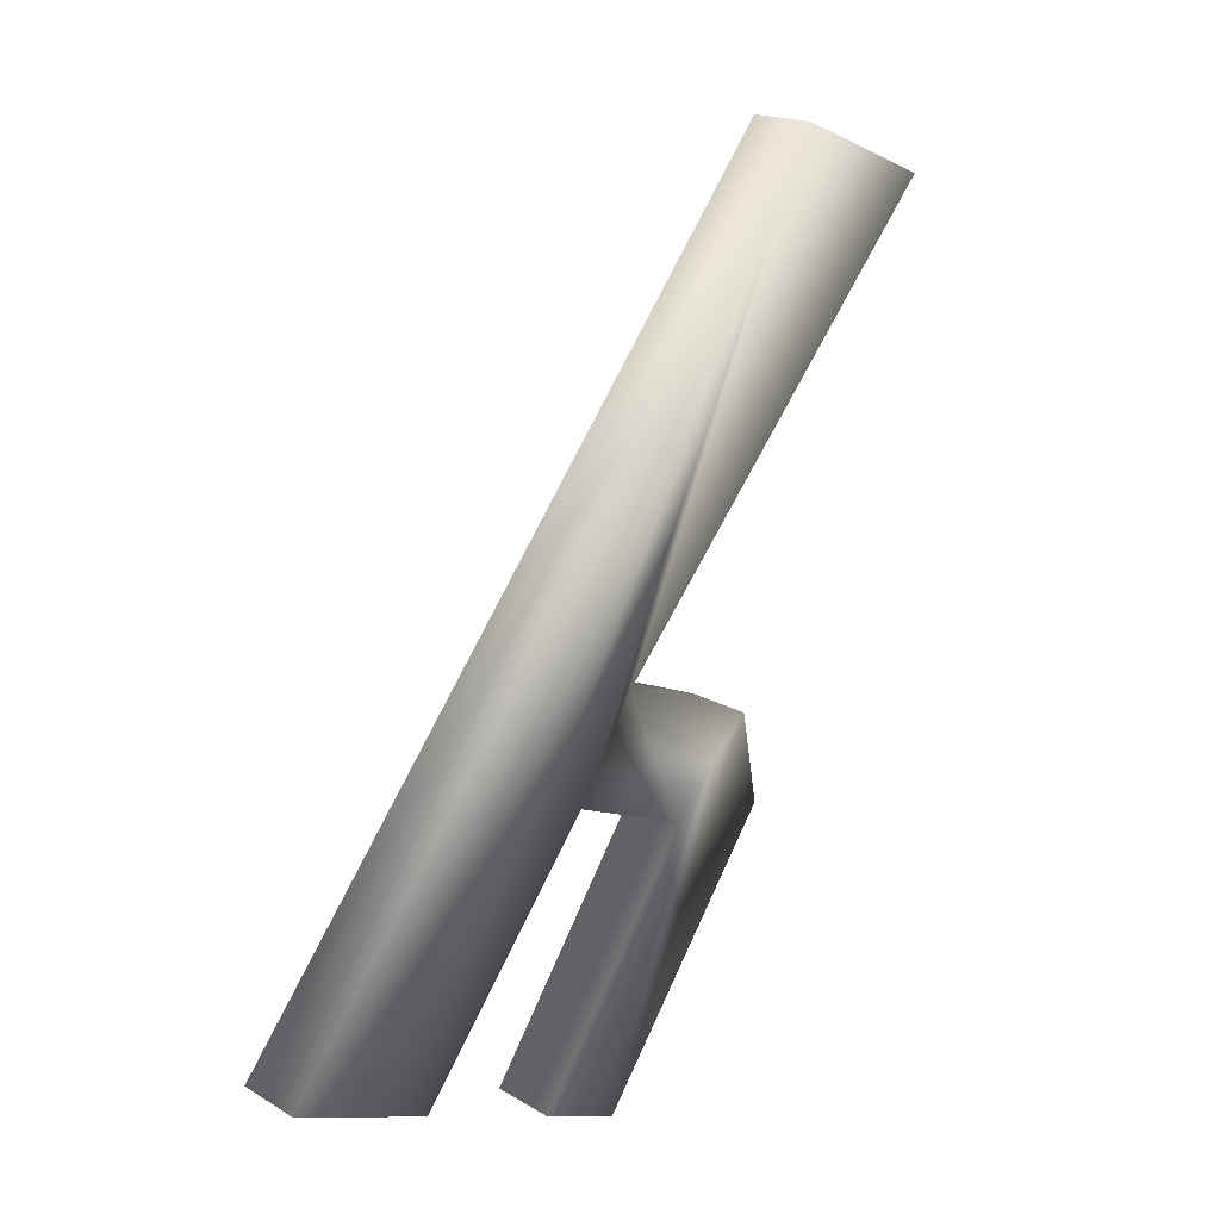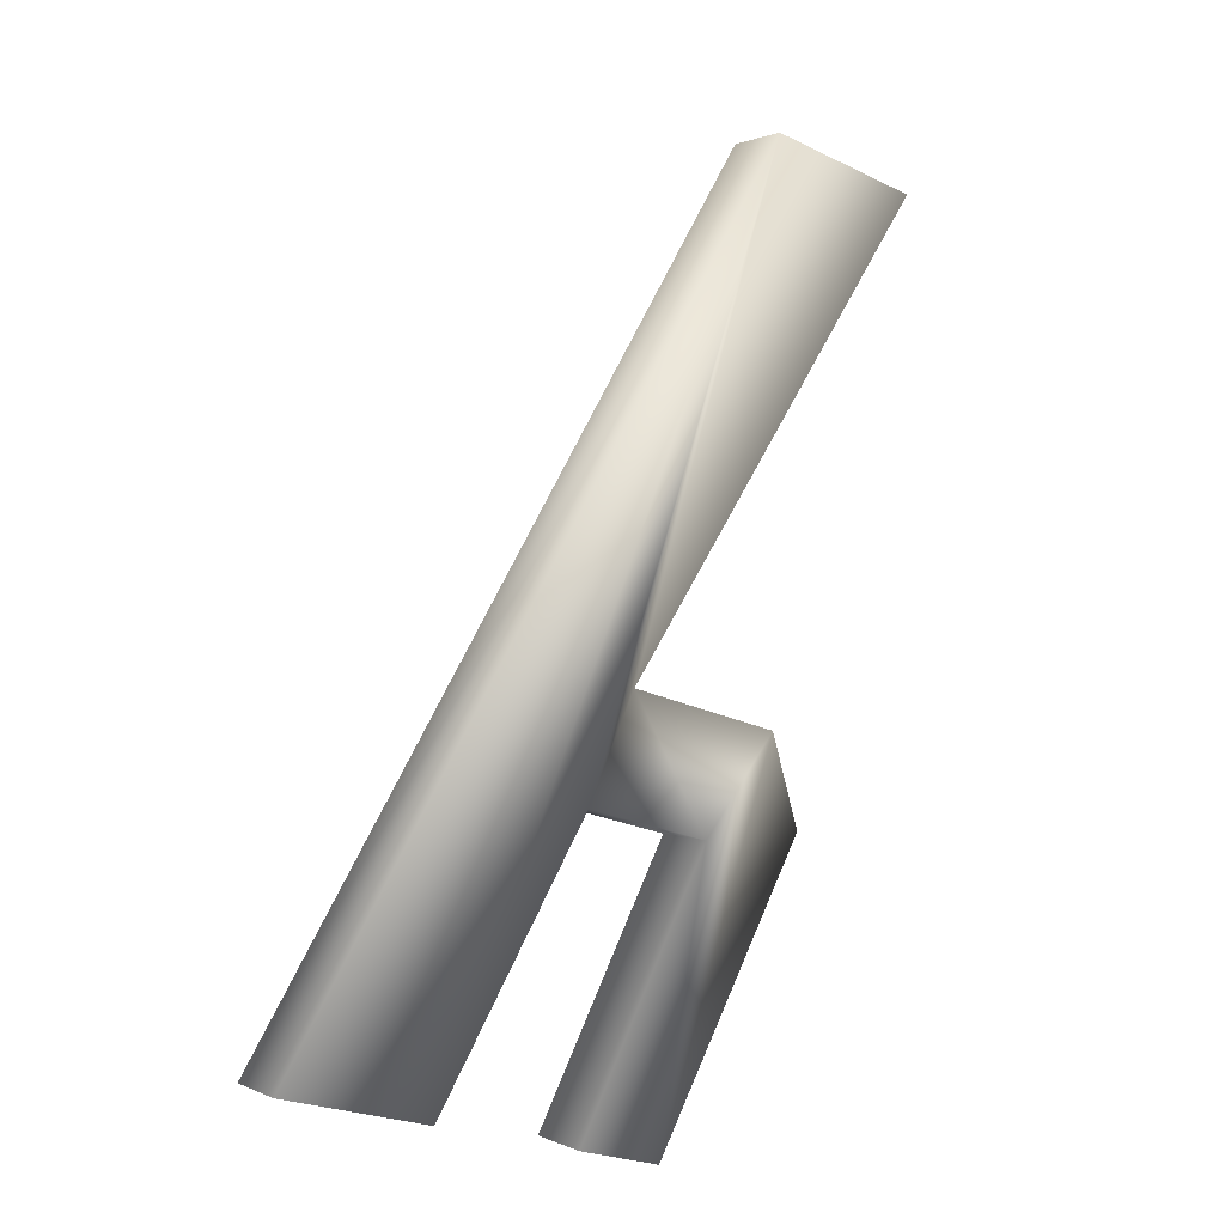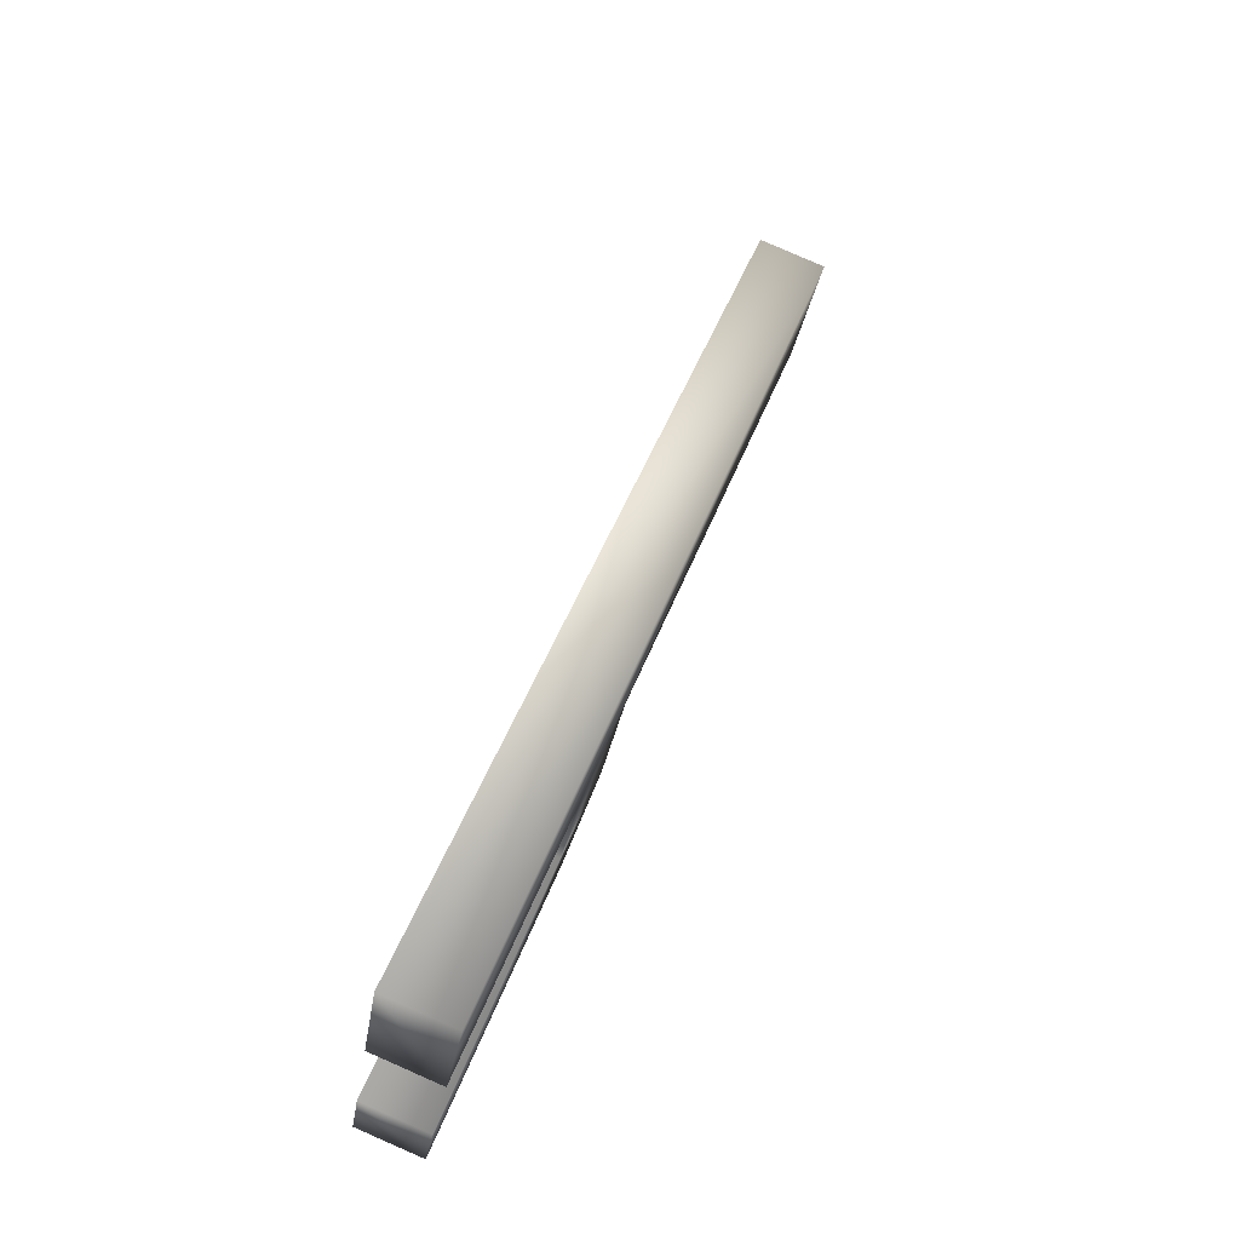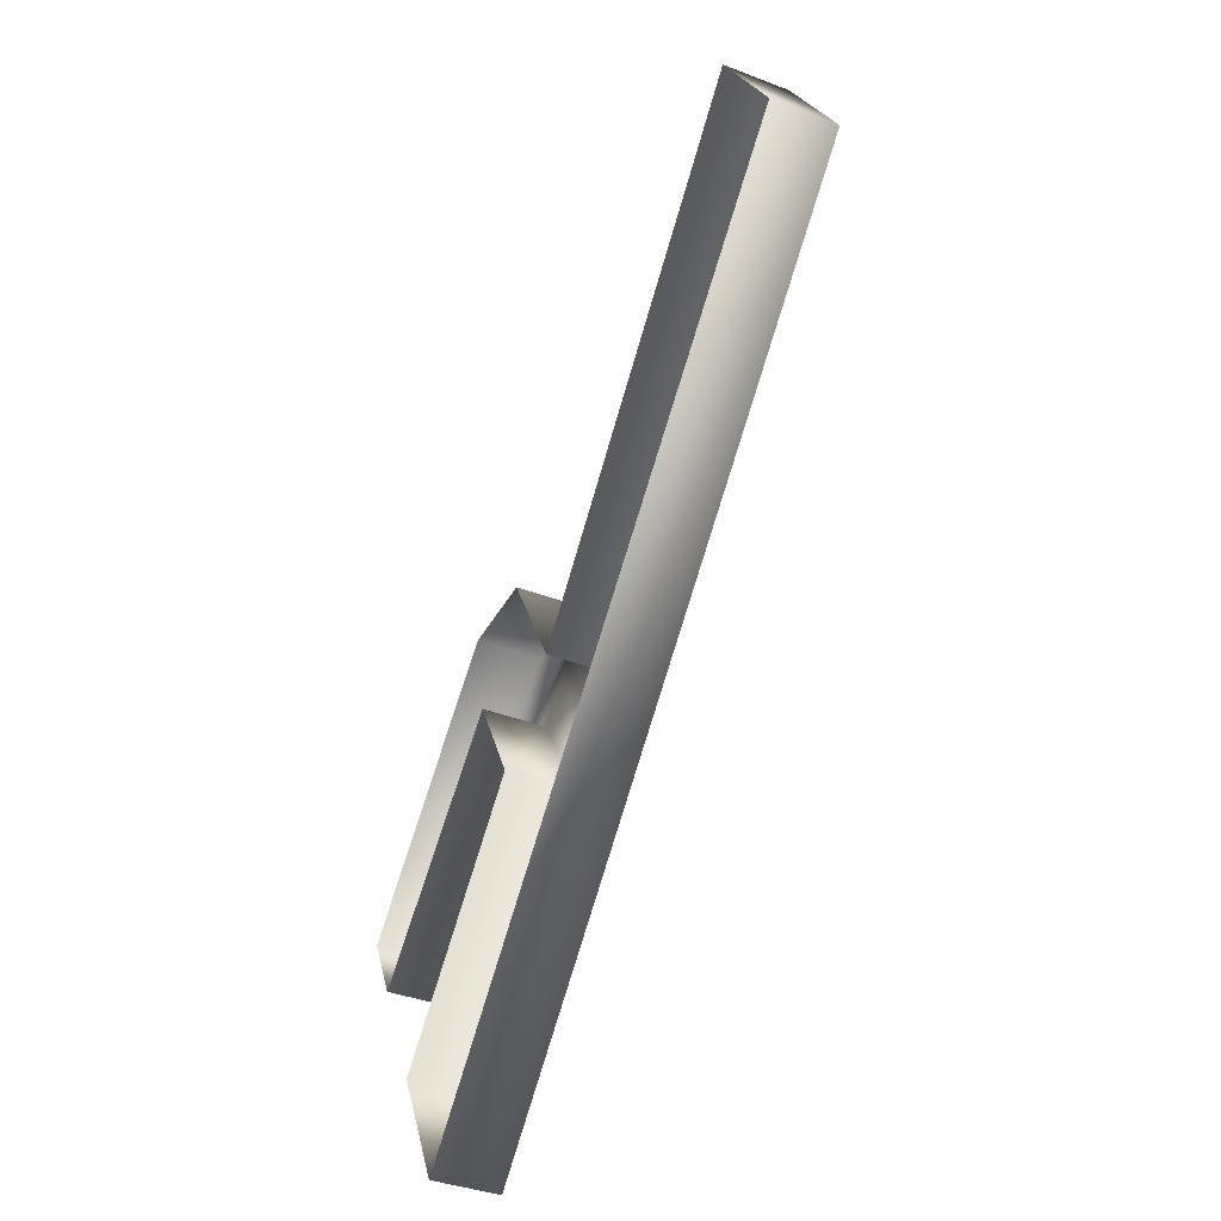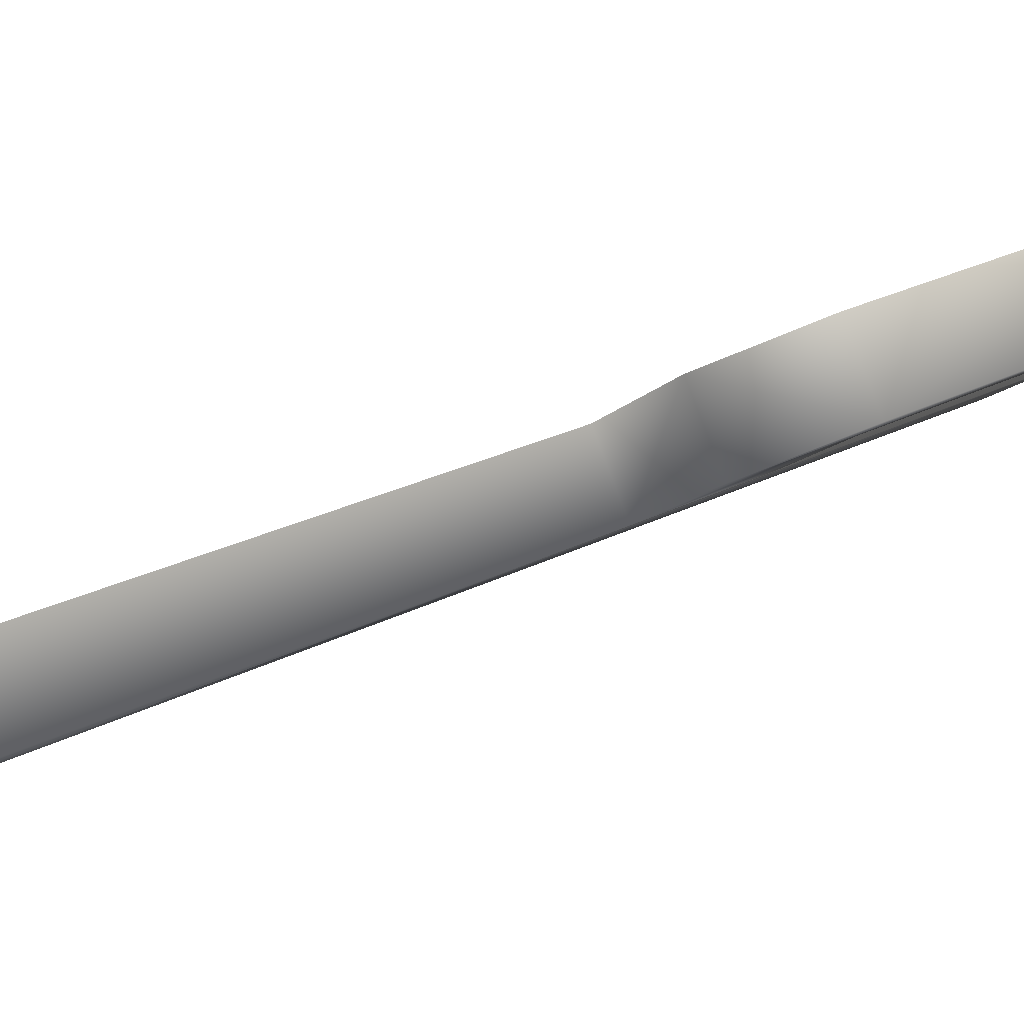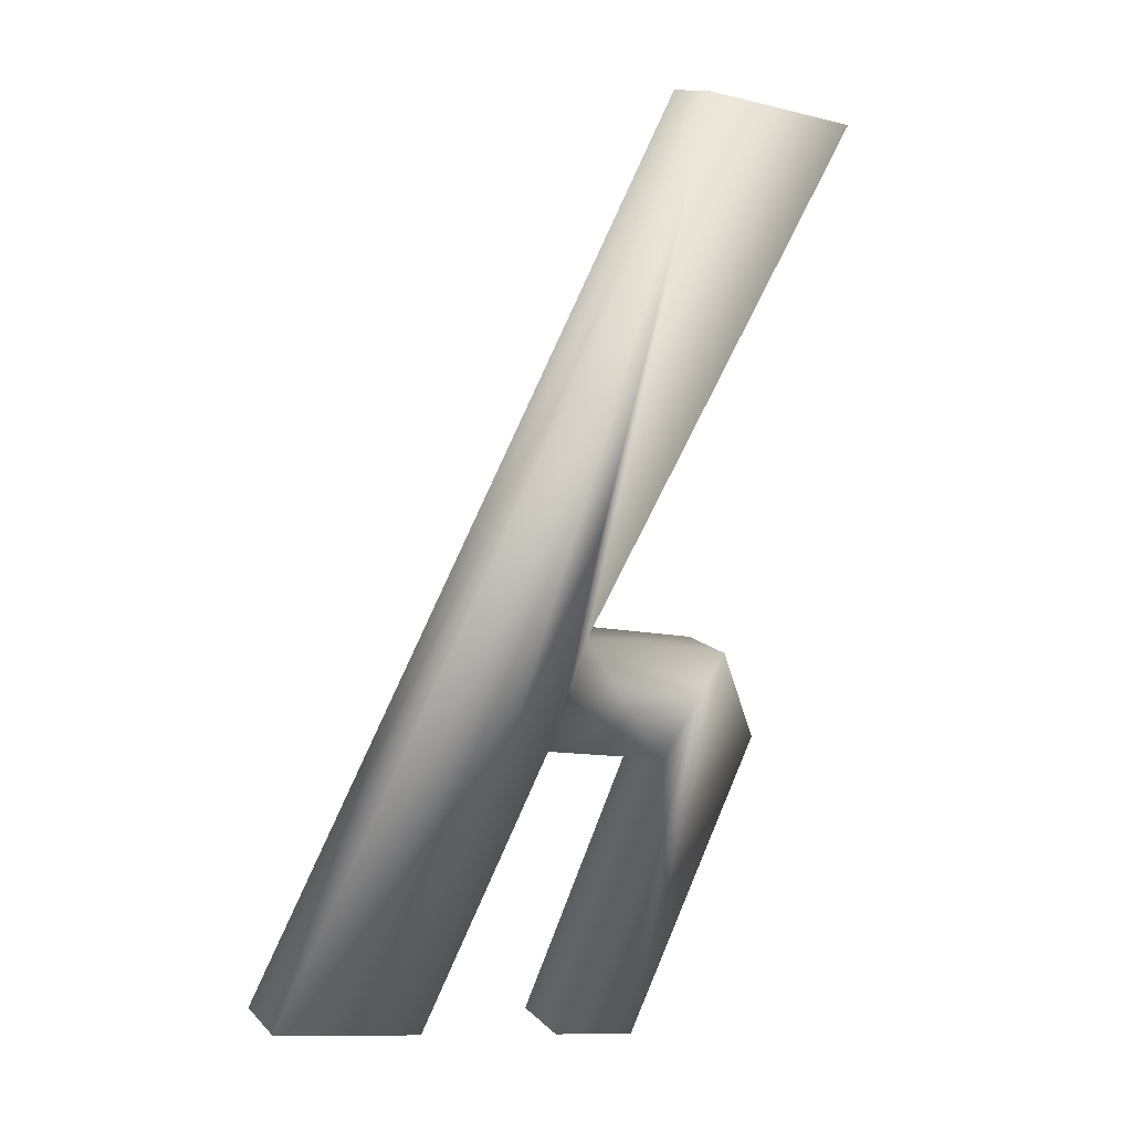
<metadata>
{"format":"obj","ext":"obj","renderer":"f3d","projection":"perspective","resolution":1024,"background":"white","views":[{"elev":-12.1,"azim":132.7,"up":"+Y"},{"elev":-26.1,"azim":143.3,"up":"+Y"},{"elev":-26.0,"azim":82.0,"up":"+Y"},{"elev":23.4,"azim":78.2,"up":"+Y"},{"elev":-9.5,"azim":-108.5,"up":"+Z"},{"elev":-11.5,"azim":150.0,"up":"+Y"}]}
</metadata>
<code>
o mesh175/mesh175-geometry#mesh175-geometry
v 0.0182 0.2486 -0.4375
v 0.03192 0.2526 -0.4276
v 0.0182 0.2526 -0.4276
v 0.03192 0.2486 -0.4375
v 0.007048 0.2948 -0.4564
v 0.02256 0.2904 -0.4546
v 0.007048 0.2988 -0.4465
v 0.01533 0.3068 -0.4613
v 0.02256 0.2945 -0.4447
v 0.01533 0.3108 -0.4514
v 0.04024 0.3068 -0.4613
v 0.04308 0.2945 -0.4447
v 0.04308 0.2904 -0.4546
v 0.04024 0.3108 -0.4514
v 0.0375 0.3834 -0.4926
v 0.05532 0.2526 -0.4276
v 0.01268 0.3874 -0.4827
v 0.05532 0.2486 -0.4375
v 0.01268 0.3834 -0.4926
v 0.07924 0.2486 -0.4375
v 0.07924 0.2526 -0.4276
v 0.0375 0.3874 -0.4827
f 1 2 3
f 2 1 4
f 3 5 1
f 1 6 4
f 6 2 4
f 5 3 7
f 8 1 5
f 8 6 1
f 2 6 9
f 10 5 7
f 5 10 8
f 11 6 8
f 6 12 9
f 10 11 8
f 6 11 13
f 12 6 13
f 11 10 14
f 15 13 11
f 13 16 12
f 17 11 14
f 15 18 13
f 15 11 19
f 16 13 18
f 11 17 19
f 18 15 20
f 17 15 19
f 18 21 16
f 15 21 20
f 21 18 20
f 15 17 22
f 21 15 22
f 3 2 1
f 4 1 2
f 1 5 3
f 4 6 1
f 4 2 6
f 7 3 5
f 5 1 8
f 1 6 8
f 9 6 2
f 7 5 10
f 8 10 5
f 8 6 11
f 9 12 6
f 8 11 10
f 13 11 6
f 13 6 12
f 14 10 11
f 11 13 15
f 12 16 13
f 14 11 17
f 13 18 15
f 19 11 15
f 18 13 16
f 19 17 11
f 20 15 18
f 19 15 17
f 16 21 18
f 20 21 15
f 20 18 21
f 22 17 15
f 22 15 21

</code>
